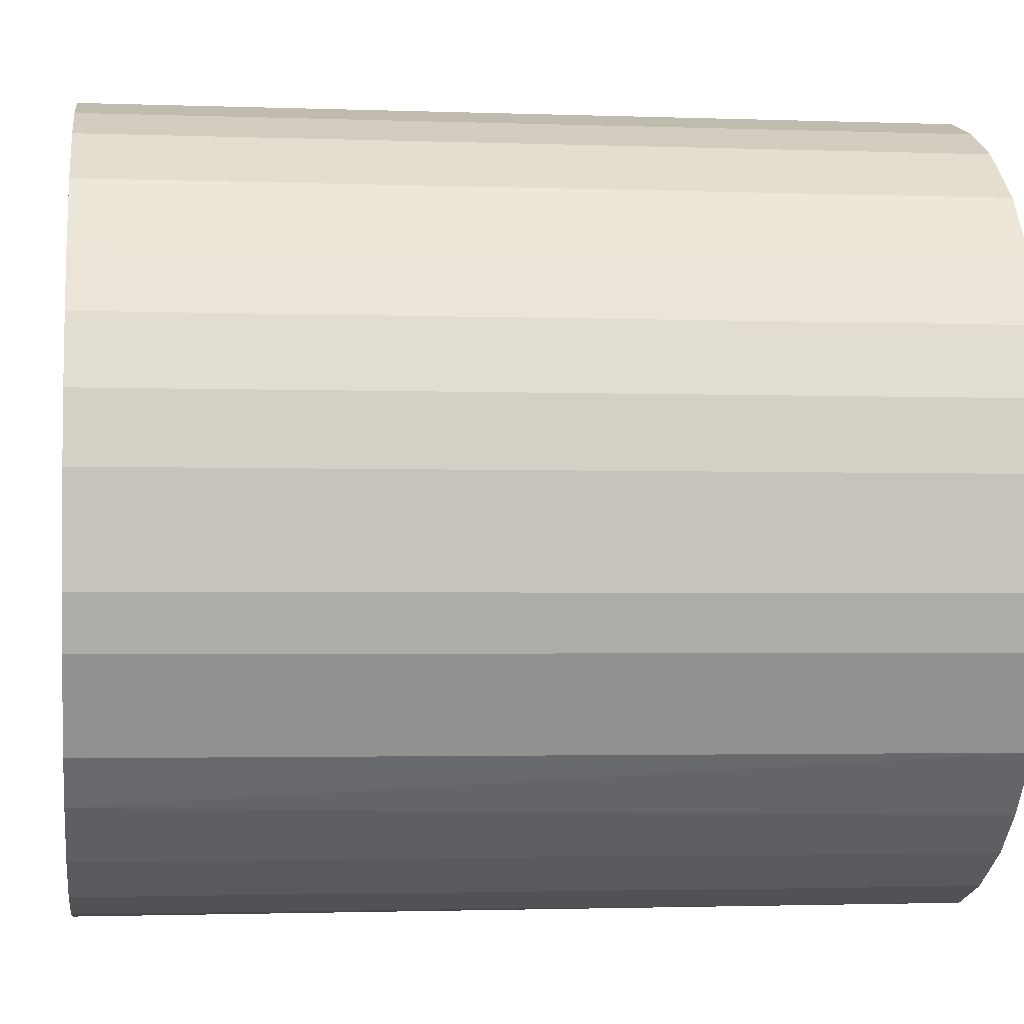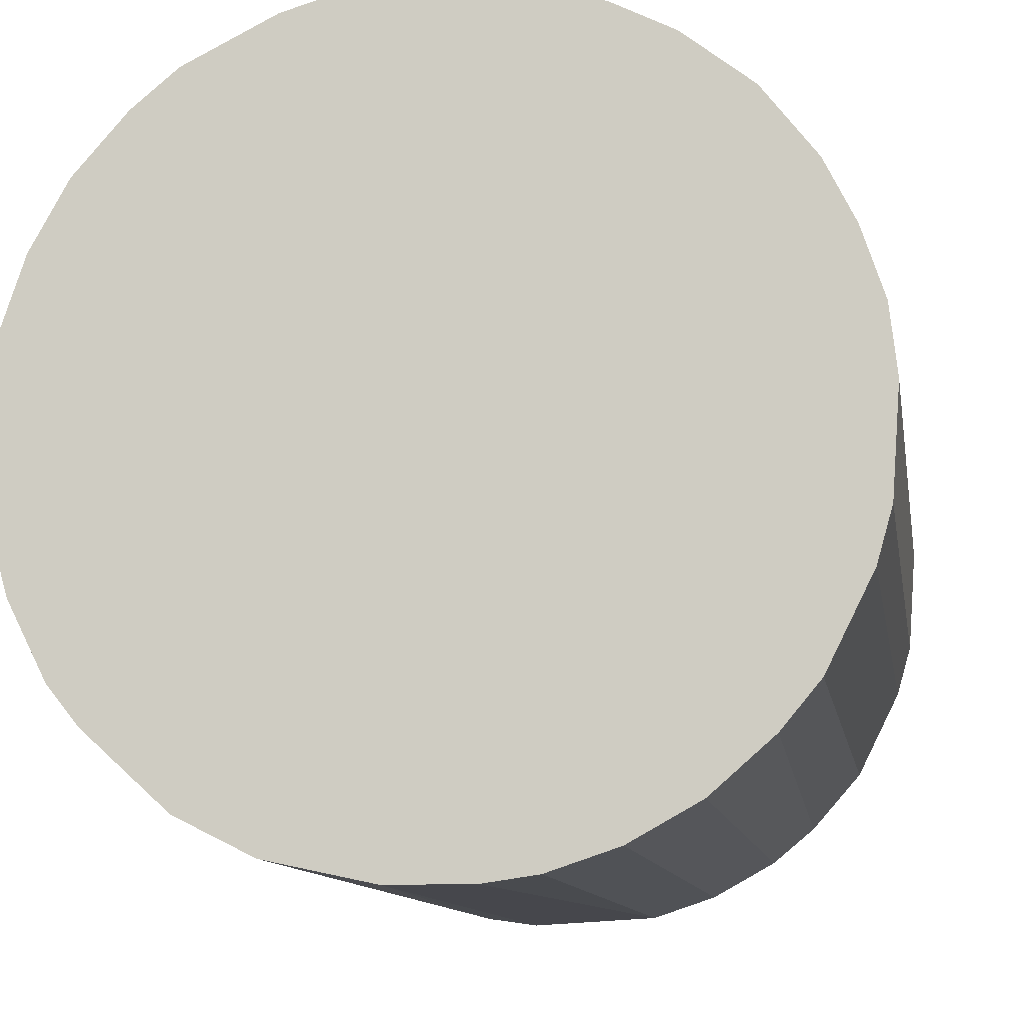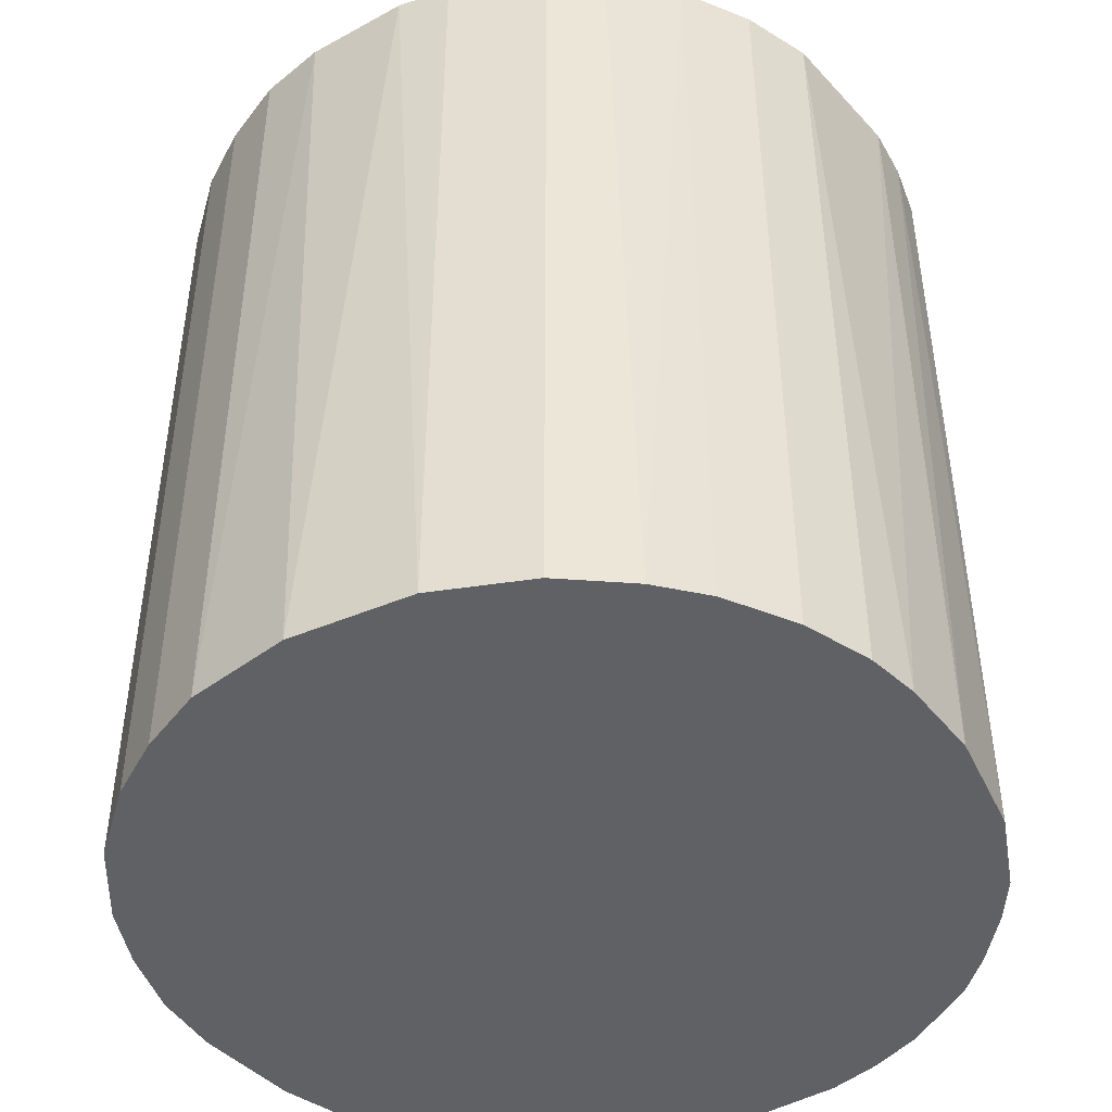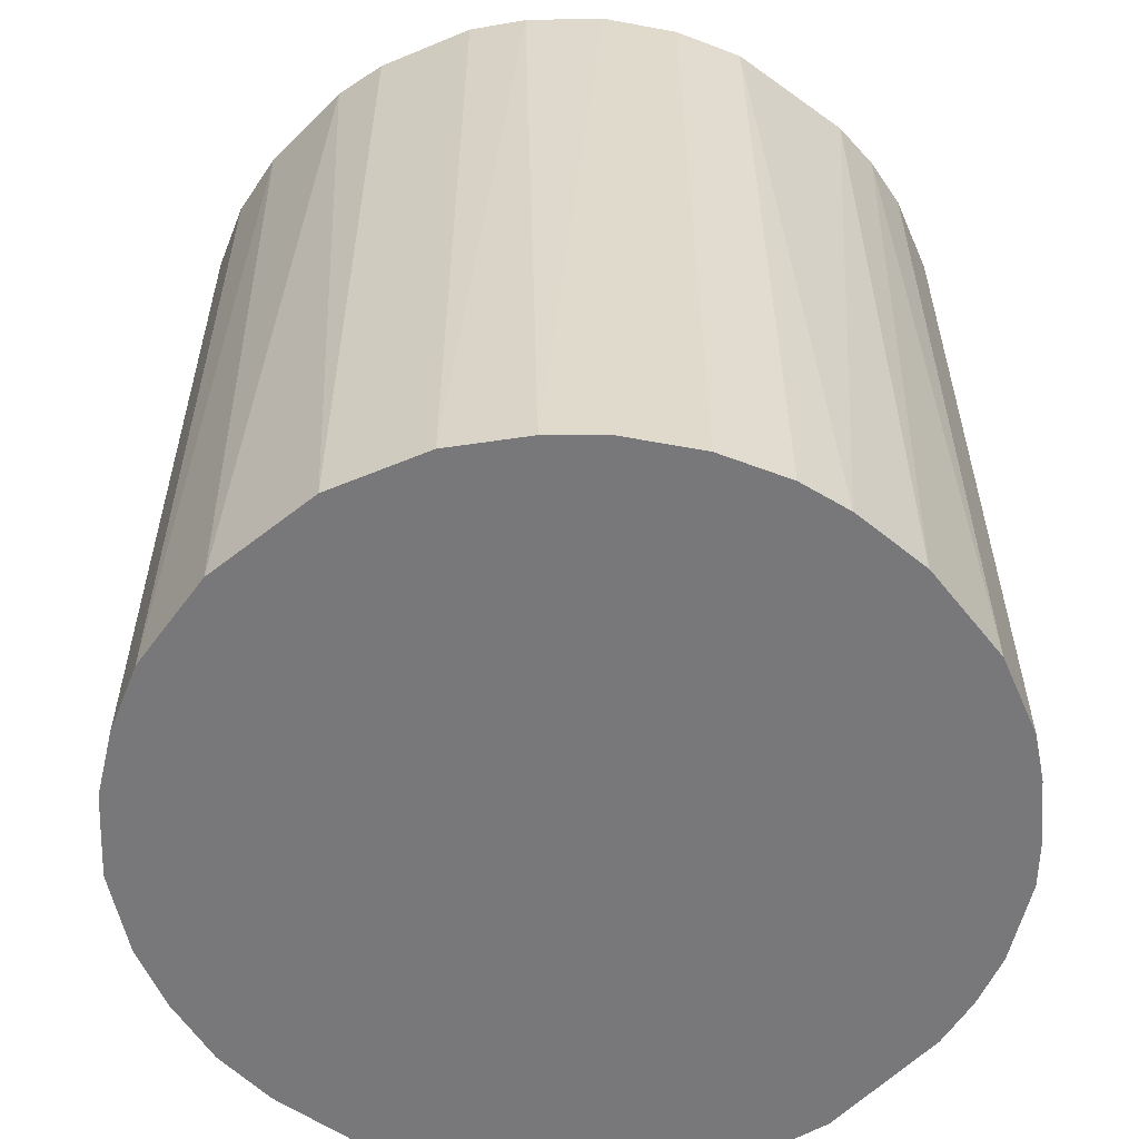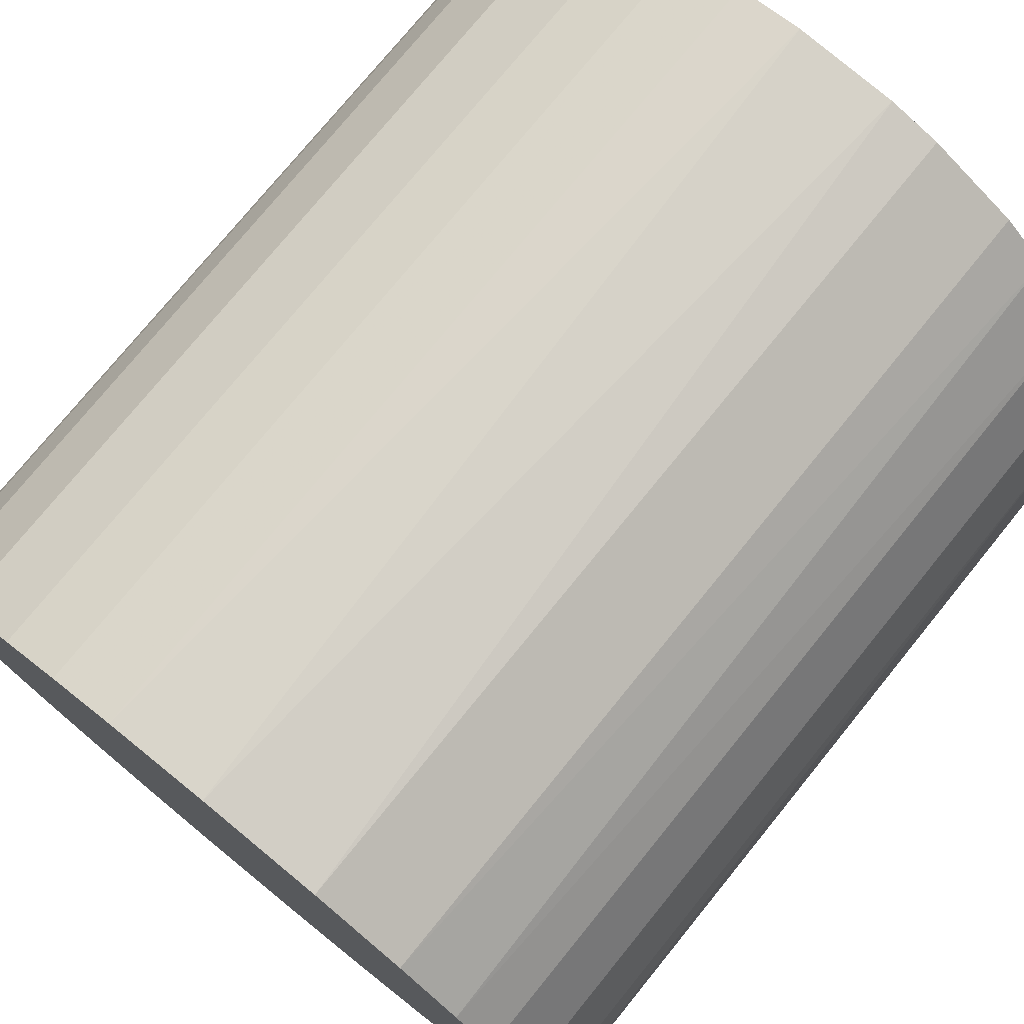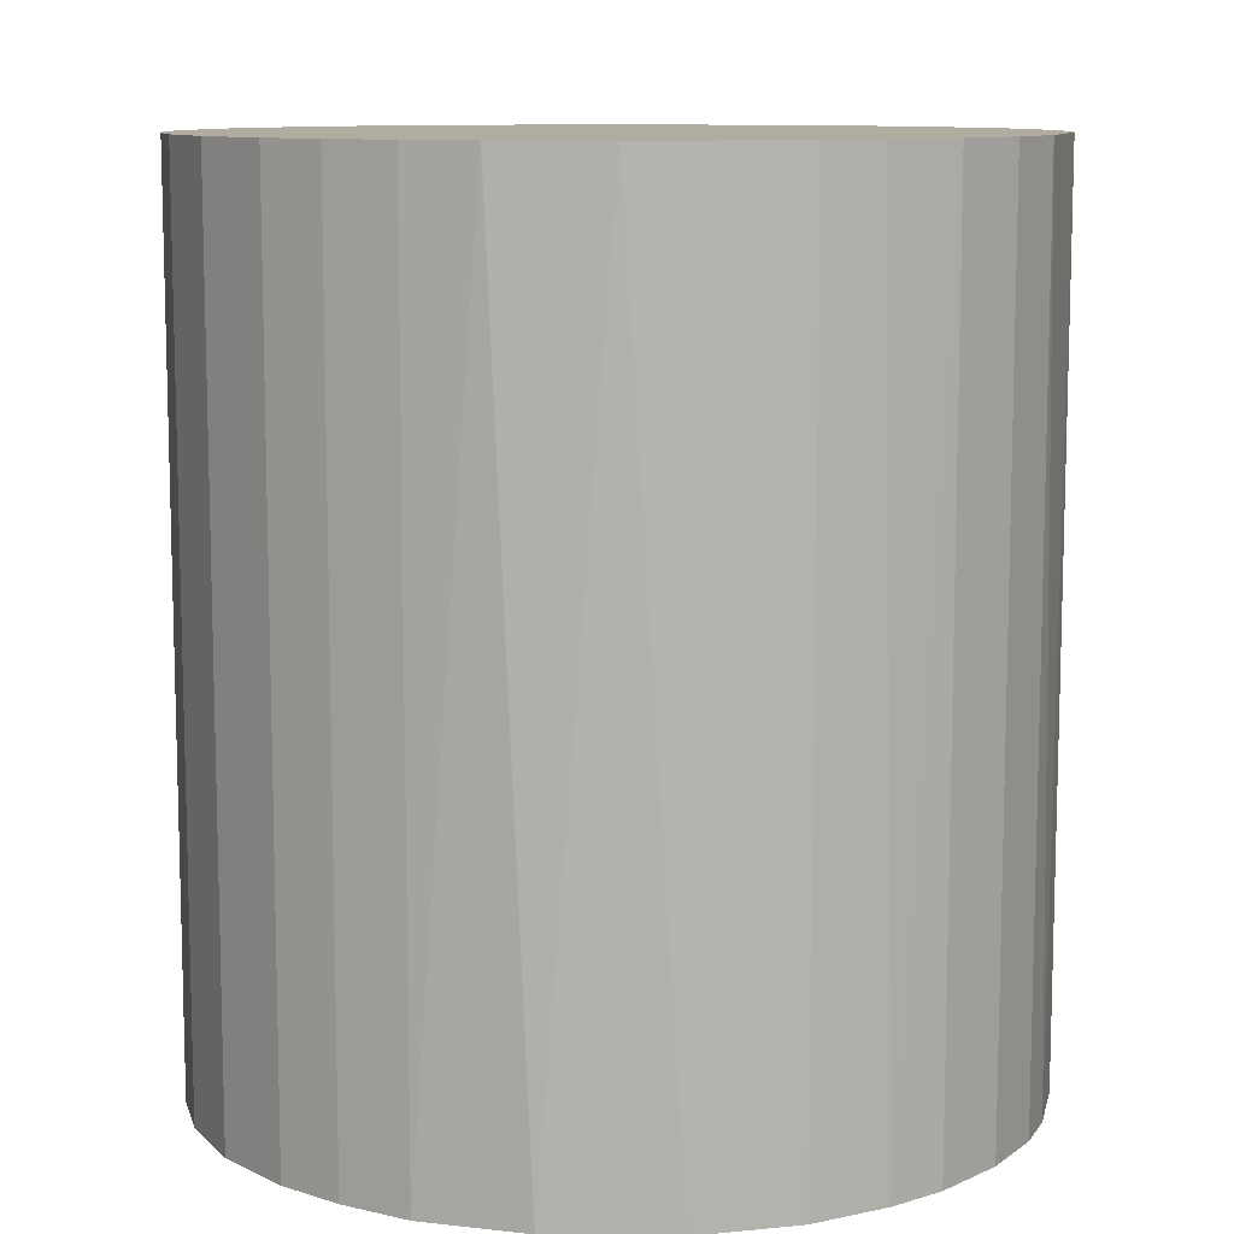
<metadata>
{"format":"obj","ext":"obj","renderer":"f3d","projection":"perspective","resolution":1024,"background":"white","views":[{"elev":-2.5,"azim":82.7,"up":"+Y"},{"elev":-10.9,"azim":9.1,"up":"+Y"},{"elev":-45.6,"azim":-143.6,"up":"+Z"},{"elev":-57.5,"azim":-130.0,"up":"+Z"},{"elev":75.9,"azim":-140.9,"up":"+Y"},{"elev":10.1,"azim":-167.7,"up":"+Z"}]}
</metadata>
<code>
o convex_0
v 0.006634 0.02944 0.03277
v -0.003051 -0.02985 -0.03277
v -0.007041 -0.02927 -0.03277
v -0.003051 -0.02985 0.03277
v -0.02927 0.007203 0.03277
v -0.0173 0.02487 -0.03277
v 0.03001 0.001507 -0.03277
v 0.0283 -0.01046 0.03277
v -0.02813 -0.01103 -0.03277
v 0.02146 0.02146 -0.03277
v 0.01747 -0.02471 -0.03277
v 0.02545 0.01632 0.03277
v -0.023 -0.01958 0.03277
v -0.0173 0.02487 0.03277
v -0.00134 0.03001 -0.03277
v -0.02756 0.01234 -0.03277
v 0.01234 -0.02756 0.03277
v -0.01673 -0.02528 -0.03277
v 0.02488 -0.0173 -0.03277
v -0.02927 -0.007041 0.03277
v 0.03001 0.001507 0.03277
v 0.02203 -0.02072 0.03277
v -0.006467 0.02944 0.03277
v -0.02985 0.003218 -0.03277
v -0.01103 -0.02813 0.03277
v 0.01177 0.02773 -0.03277
v 0.01632 0.02544 0.03277
v -0.02471 0.01747 0.03277
v 0.007208 -0.02927 -0.03277
v 0.02773 0.01177 -0.03277
v 0.02944 -0.006467 -0.03277
v -0.01046 0.0283 -0.03277
v -0.023 -0.01958 -0.03277
v 0.02944 0.006634 0.03277
v -0.02186 0.02088 -0.03277
v 0.003218 -0.02985 0.03277
v -0.02528 -0.01673 0.03277
v -0.01673 -0.02528 0.03277
v -0.02985 -0.003045 -0.03277
v -0.02985 -0.003045 0.03277
v 0.006634 0.02944 -0.03277
v 0.02146 0.02146 0.03277
v 0.001507 0.03001 0.03277
v 0.02488 -0.0173 0.03277
v 0.01747 -0.02471 0.03277
v 0.02944 -0.006467 0.03277
v 0.02545 0.01632 -0.03277
v 0.01632 0.02544 -0.03277
v -0.01046 0.0283 0.03277
v 0.0283 -0.01046 -0.03277
v 0.01234 -0.02756 -0.03277
v -0.02756 0.01234 0.03277
v 0.02944 0.006634 -0.03277
v -0.02471 0.01747 -0.03277
v -0.02072 0.02203 0.03277
v -0.01103 -0.02813 -0.03277
v -0.02813 -0.01103 0.03277
v 0.02089 -0.02186 -0.03277
v -0.02528 -0.01673 -0.03277
v 0.01177 0.02773 0.03277
v 0.02773 0.01177 0.03277
v 0.007208 -0.02927 0.03277
v -0.02927 0.007203 -0.03277
v -0.01958 -0.023 -0.03277
f 18 38 64
f 3 2 4
f 4 1 5
f 2 3 6
f 2 6 7
f 1 4 8
f 6 3 9
f 7 6 10
f 2 7 11
f 1 8 12
f 4 5 13
f 5 1 14
f 10 6 15
f 6 9 16
f 8 4 17
f 9 3 18
f 11 7 19
f 13 5 20
f 12 8 21
f 8 17 22
f 14 1 23
f 16 9 24
f 3 4 25
f 4 13 25
f 10 15 26
f 1 12 27
f 5 14 28
f 2 11 29
f 7 10 30
f 19 7 31
f 7 21 31
f 6 14 32
f 15 6 32
f 23 15 32
f 9 18 33
f 21 7 34
f 12 21 34
f 6 16 35
f 4 2 36
f 17 4 36
f 2 29 36
f 13 20 37
f 33 13 37
f 25 13 38
f 18 25 38
f 9 20 39
f 24 9 39
f 24 39 40
f 20 5 40
f 5 24 40
f 39 20 40
f 1 26 41
f 26 15 41
f 12 10 42
f 27 12 42
f 10 27 42
f 23 1 43
f 15 23 43
f 1 41 43
f 41 15 43
f 19 8 44
f 8 22 44
f 22 19 44
f 17 11 45
f 22 17 45
f 21 8 46
f 8 31 46
f 31 21 46
f 10 12 47
f 30 10 47
f 12 30 47
f 10 26 48
f 27 10 48
f 26 27 48
f 14 23 49
f 32 14 49
f 23 32 49
f 8 19 50
f 19 31 50
f 31 8 50
f 11 17 51
f 29 11 51
f 17 29 51
f 16 5 52
f 5 28 52
f 28 16 52
f 7 30 53
f 34 7 53
f 30 34 53
f 16 28 54
f 35 16 54
f 28 35 54
f 14 6 55
f 28 14 55
f 6 35 55
f 35 28 55
f 18 3 56
f 3 25 56
f 25 18 56
f 20 9 57
f 9 37 57
f 37 20 57
f 11 19 58
f 19 22 58
f 45 11 58
f 22 45 58
f 9 33 59
f 37 9 59
f 33 37 59
f 26 1 60
f 1 27 60
f 27 26 60
f 30 12 61
f 12 34 61
f 34 30 61
f 29 17 62
f 17 36 62
f 36 29 62
f 5 16 63
f 24 5 63
f 16 24 63
f 13 33 64
f 33 18 64
f 38 13 64

</code>
